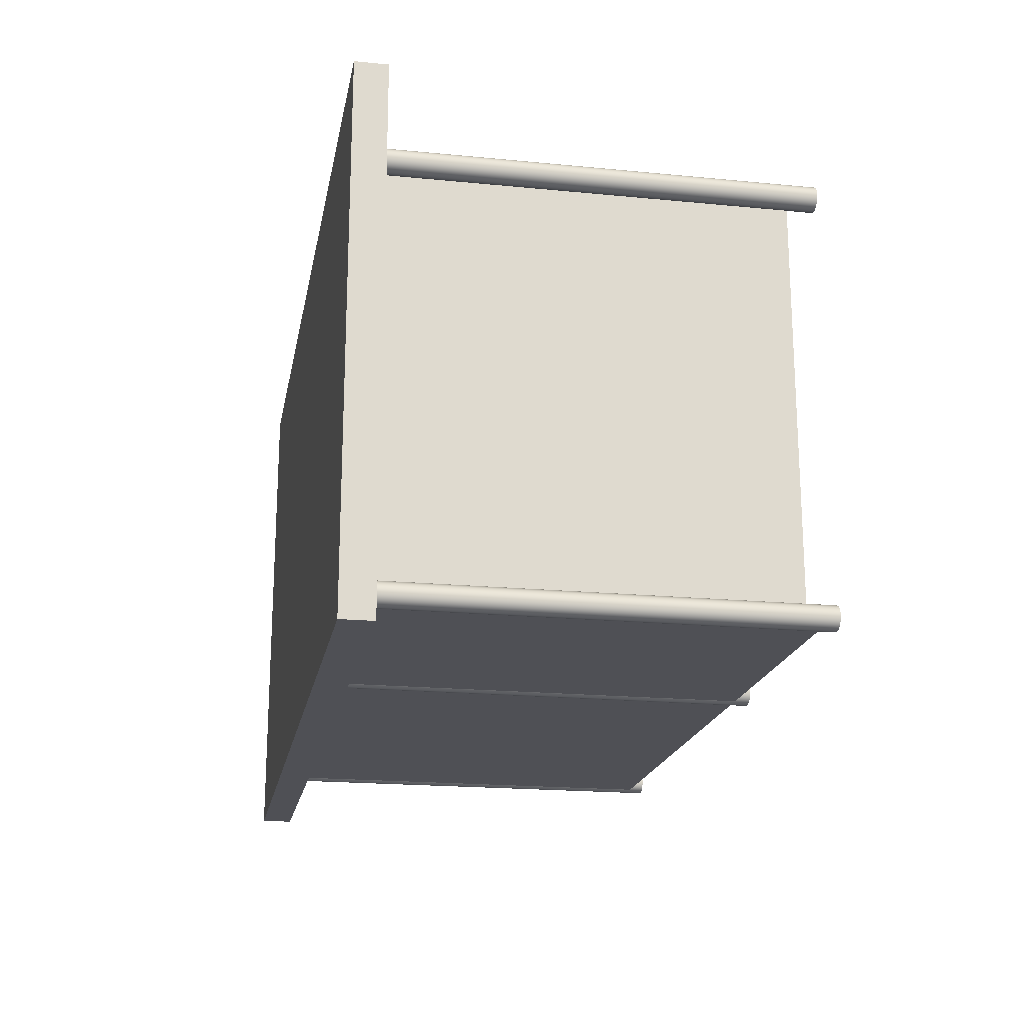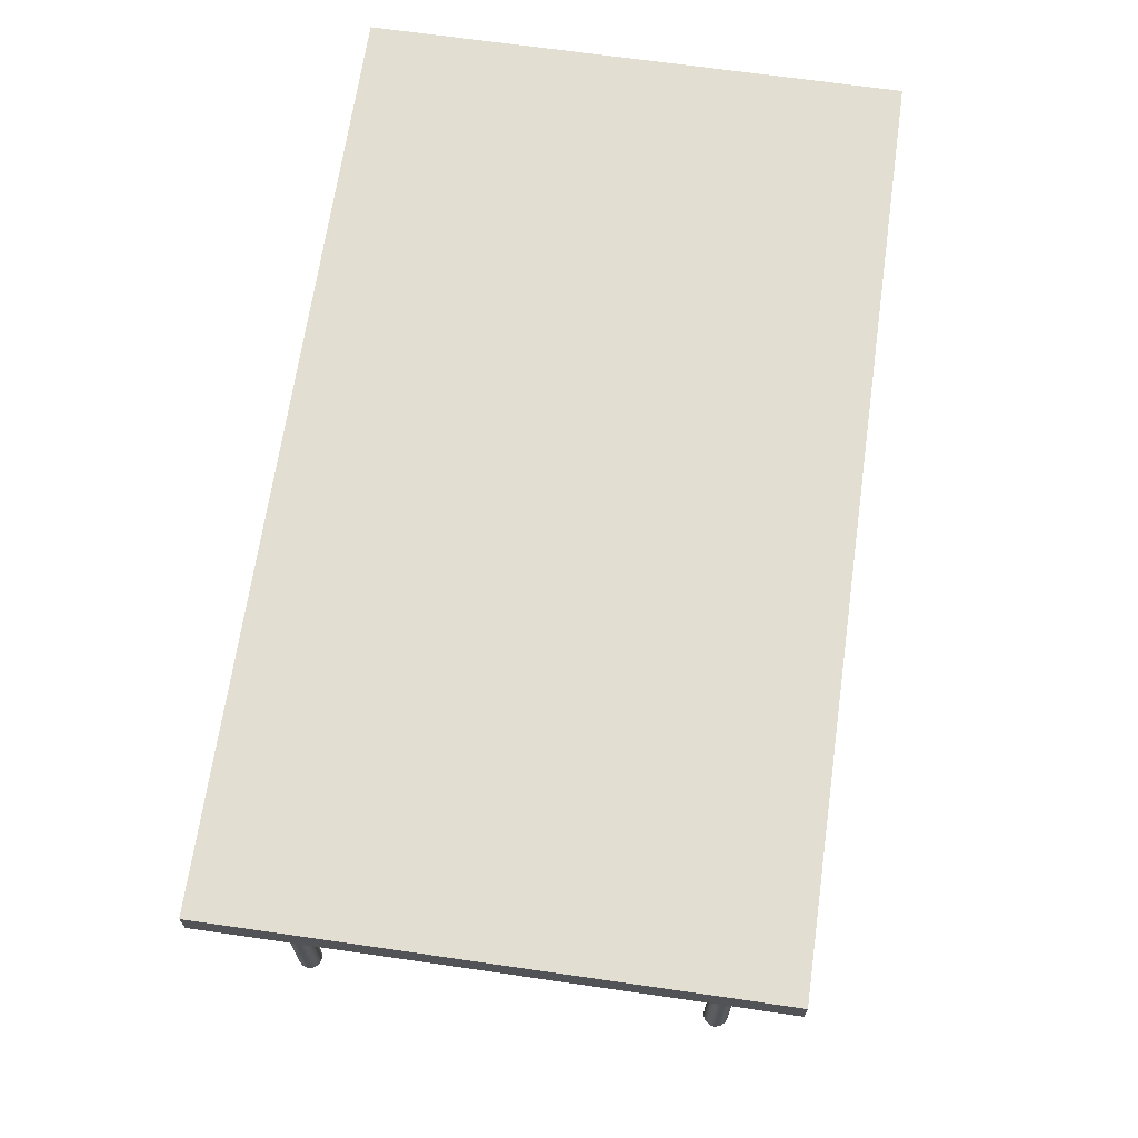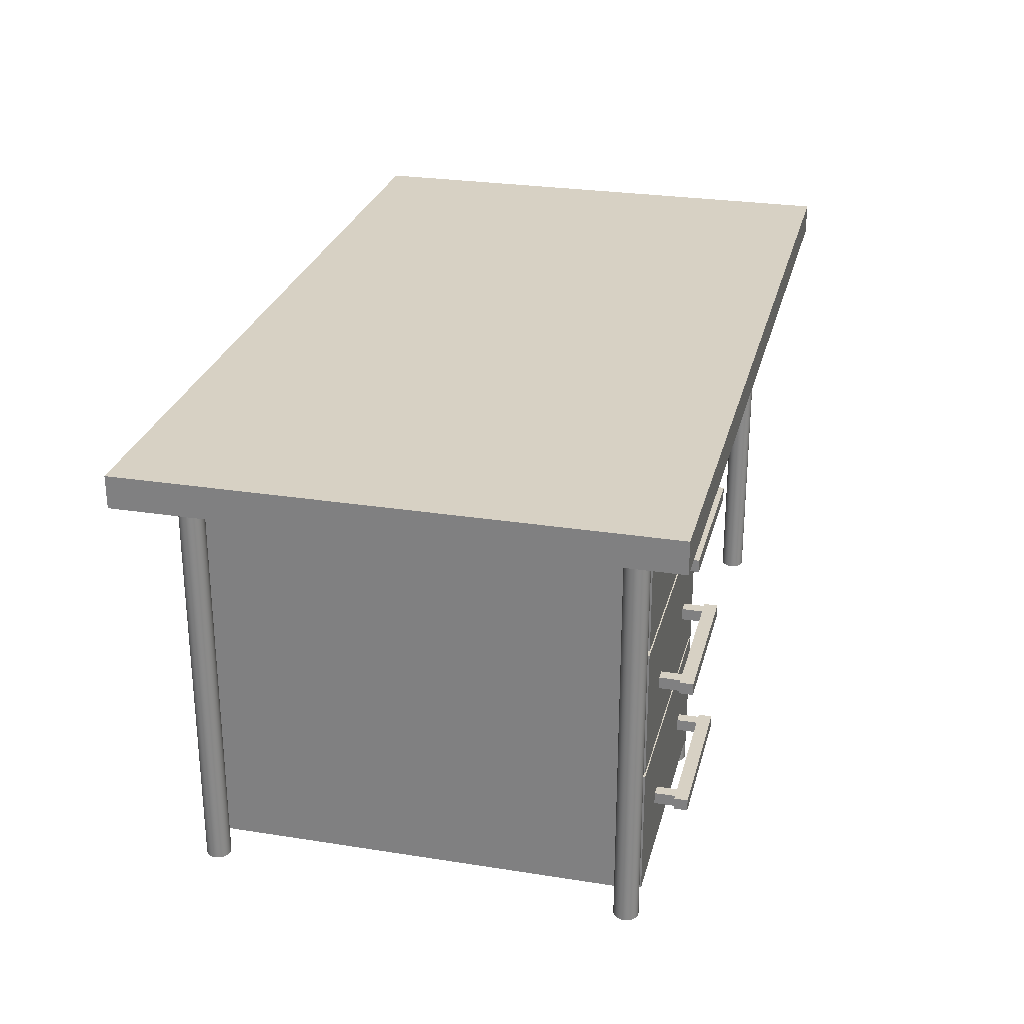
<metadata>
{"format":"obj","ext":"obj","renderer":"f3d","projection":"perspective","resolution":1024,"background":"white","views":[{"elev":-19.3,"azim":-100.4,"up":"+Z"},{"elev":67.6,"azim":-81.8,"up":"+Y"},{"elev":27.1,"azim":-76.3,"up":"+Y"}]}
</metadata>
<code>
o Box027
v -1.297 0.868 -1.217
v -1.297 0.868 1.221
v -2.779 0.868 1.221
v -2.779 0.868 -1.217
v -1.297 1.58 -1.217
v -2.779 1.58 -1.217
v -2.779 1.58 1.221
v -1.297 1.58 1.221
v -1.259 -0.03134 -1.192
v -1.311 -0.03134 -1.148
v -1.323 -0.03134 -1.169
v -1.327 -0.03134 -1.192
v -1.27 -0.03134 -1.125
v -1.293 -0.03134 -1.133
v -1.225 -0.03134 -1.133
v -1.247 -0.03134 -1.125
v -1.195 -0.03134 -1.169
v -1.206 -0.03134 -1.148
v -1.195 -0.03134 -1.215
v -1.19 -0.03134 -1.192
v -1.225 -0.03134 -1.251
v -1.206 -0.03134 -1.236
v -1.27 -0.03134 -1.259
v -1.247 -0.03134 -1.259
v -1.311 -0.03134 -1.236
v -1.293 -0.03134 -1.251
v -1.323 -0.03134 -1.215
v -1.323 2.449 -1.169
v -1.327 2.449 -1.192
v -1.311 2.449 -1.148
v -1.293 2.449 -1.133
v -1.27 2.449 -1.125
v -1.247 2.449 -1.125
v -1.225 2.449 -1.133
v -1.206 2.449 -1.148
v -1.195 2.449 -1.169
v -1.19 2.449 -1.192
v -1.195 2.449 -1.215
v -1.206 2.449 -1.236
v -1.225 2.449 -1.251
v -1.247 2.449 -1.259
v -1.27 2.449 -1.259
v -1.293 2.449 -1.251
v -1.311 2.449 -1.236
v -1.323 2.449 -1.215
v -1.259 2.449 -1.192
v -1.682 0.4347 1.12
v -1.682 0.5002 1.12
v -1.618 0.5002 1.12
v -1.618 0.4347 1.12
v -1.682 0.4347 1.366
v -1.618 0.4347 1.366
v -1.618 0.5002 1.366
v -1.682 0.5002 1.366
v -1.682 1.174 1.12
v -1.682 1.239 1.12
v -1.618 1.239 1.12
v -1.618 1.174 1.12
v -1.682 1.174 1.366
v -1.618 1.174 1.366
v -1.618 1.239 1.366
v -1.682 1.239 1.366
v -1.297 1.607 -1.217
v -1.297 1.607 1.221
v -2.779 1.607 1.221
v -2.779 1.607 -1.217
v -1.297 2.319 -1.217
v -2.779 2.319 -1.217
v -2.779 2.319 1.221
v -1.297 2.319 1.221
v -2.428 1.913 1.12
v -2.428 1.978 1.12
v -2.364 1.978 1.12
v -2.364 1.913 1.12
v -2.428 1.913 1.366
v -2.364 1.913 1.366
v -2.364 1.978 1.366
v -2.428 1.978 1.366
v -1.281 0.1108 -1.212
v -1.281 2.337 -1.212
v -1.281 2.337 1.219
v -1.281 0.1108 1.219
v -1.325 0.1108 -1.212
v -1.325 0.1108 1.219
v -1.325 2.337 1.219
v -1.325 2.337 -1.212
v -2.428 1.174 1.12
v -2.428 1.239 1.12
v -2.364 1.239 1.12
v -2.364 1.174 1.12
v -2.428 1.174 1.366
v -2.364 1.174 1.366
v -2.364 1.239 1.366
v -2.428 1.239 1.366
v -2.811 -0.03134 -1.192
v -2.863 -0.03134 -1.148
v -2.875 -0.03134 -1.169
v -2.879 -0.03134 -1.192
v -2.823 -0.03134 -1.125
v -2.845 -0.03134 -1.133
v -2.777 -0.03134 -1.133
v -2.799 -0.03134 -1.125
v -2.747 -0.03134 -1.169
v -2.759 -0.03134 -1.148
v -2.747 -0.03134 -1.215
v -2.743 -0.03134 -1.192
v -2.777 -0.03134 -1.251
v -2.759 -0.03134 -1.236
v -2.823 -0.03134 -1.259
v -2.799 -0.03134 -1.259
v -2.863 -0.03134 -1.236
v -2.845 -0.03134 -1.251
v -2.875 -0.03134 -1.215
v -2.875 2.449 -1.169
v -2.879 2.449 -1.192
v -2.863 2.449 -1.148
v -2.845 2.449 -1.133
v -2.823 2.449 -1.125
v -2.799 2.449 -1.125
v -2.777 2.449 -1.133
v -2.759 2.449 -1.148
v -2.747 2.449 -1.169
v -2.743 2.449 -1.192
v -2.747 2.449 -1.215
v -2.759 2.449 -1.236
v -2.777 2.449 -1.251
v -2.799 2.449 -1.259
v -2.823 2.449 -1.259
v -2.845 2.449 -1.251
v -2.863 2.449 -1.236
v -2.875 2.449 -1.215
v -2.811 2.449 -1.192
v -2.737 0.1108 -1.212
v -2.737 2.337 -1.212
v -2.737 2.337 1.111
v -2.737 0.1108 1.111
v -2.781 0.1108 -1.212
v -2.781 0.1108 1.111
v -2.781 2.337 1.111
v -2.781 2.337 -1.212
v 1.763 2.321 -1.448
v 1.763 2.321 1.463
v -3.237 2.321 1.463
v -3.237 2.321 -1.448
v 1.763 2.499 -1.448
v -3.237 2.499 -1.448
v -3.237 2.499 1.463
v 1.763 2.499 1.463
v -2.428 0.4347 1.12
v -2.428 0.5002 1.12
v -2.364 0.5002 1.12
v -2.364 0.4347 1.12
v -2.428 0.4347 1.366
v -2.364 0.4347 1.366
v -2.364 0.5002 1.366
v -2.428 0.5002 1.366
v -2.453 1.913 1.333
v -2.453 1.978 1.333
v -1.595 1.978 1.333
v -1.595 1.913 1.333
v -2.453 1.913 1.406
v -1.595 1.913 1.406
v -1.595 1.978 1.406
v -2.453 1.978 1.406
v -2.453 1.174 1.333
v -2.453 1.239 1.333
v -1.595 1.239 1.333
v -1.595 1.174 1.333
v -2.453 1.174 1.406
v -1.595 1.174 1.406
v -1.595 1.239 1.406
v -2.453 1.239 1.406
v 1.278 -0.03134 -1.192
v 1.226 -0.03134 -1.148
v 1.214 -0.03134 -1.169
v 1.21 -0.03134 -1.192
v 1.267 -0.03134 -1.125
v 1.244 -0.03134 -1.133
v 1.313 -0.03134 -1.133
v 1.29 -0.03134 -1.125
v 1.342 -0.03134 -1.169
v 1.331 -0.03134 -1.148
v 1.342 -0.03134 -1.215
v 1.347 -0.03134 -1.192
v 1.313 -0.03134 -1.251
v 1.331 -0.03134 -1.236
v 1.267 -0.03134 -1.259
v 1.29 -0.03134 -1.259
v 1.226 -0.03134 -1.236
v 1.244 -0.03134 -1.251
v 1.214 -0.03134 -1.215
v 1.214 2.449 -1.169
v 1.21 2.449 -1.192
v 1.226 2.449 -1.148
v 1.244 2.449 -1.133
v 1.267 2.449 -1.125
v 1.29 2.449 -1.125
v 1.313 2.449 -1.133
v 1.331 2.449 -1.148
v 1.342 2.449 -1.169
v 1.347 2.449 -1.192
v 1.342 2.449 -1.215
v 1.331 2.449 -1.236
v 1.313 2.449 -1.251
v 1.29 2.449 -1.259
v 1.267 2.449 -1.259
v 1.244 2.449 -1.251
v 1.226 2.449 -1.236
v 1.214 2.449 -1.215
v 1.278 2.449 -1.192
v -2.811 -0.03134 1.148
v -2.863 -0.03134 1.192
v -2.875 -0.03134 1.171
v -2.879 -0.03134 1.148
v -2.823 -0.03134 1.215
v -2.845 -0.03134 1.207
v -2.777 -0.03134 1.207
v -2.799 -0.03134 1.215
v -2.747 -0.03134 1.171
v -2.759 -0.03134 1.192
v -2.747 -0.03134 1.125
v -2.743 -0.03134 1.148
v -2.777 -0.03134 1.089
v -2.759 -0.03134 1.104
v -2.823 -0.03134 1.081
v -2.799 -0.03134 1.081
v -2.863 -0.03134 1.104
v -2.845 -0.03134 1.089
v -2.875 -0.03134 1.125
v -2.875 2.449 1.171
v -2.879 2.449 1.148
v -2.863 2.449 1.192
v -2.845 2.449 1.207
v -2.823 2.449 1.215
v -2.799 2.449 1.215
v -2.777 2.449 1.207
v -2.759 2.449 1.192
v -2.747 2.449 1.171
v -2.743 2.449 1.148
v -2.747 2.449 1.125
v -2.759 2.449 1.104
v -2.777 2.449 1.089
v -2.799 2.449 1.081
v -2.823 2.449 1.081
v -2.845 2.449 1.089
v -2.863 2.449 1.104
v -2.875 2.449 1.125
v -2.811 2.449 1.148
v 1.278 -0.03134 1.148
v 1.226 -0.03134 1.192
v 1.214 -0.03134 1.171
v 1.21 -0.03134 1.148
v 1.267 -0.03134 1.215
v 1.244 -0.03134 1.207
v 1.313 -0.03134 1.207
v 1.29 -0.03134 1.215
v 1.342 -0.03134 1.171
v 1.331 -0.03134 1.192
v 1.342 -0.03134 1.125
v 1.347 -0.03134 1.148
v 1.313 -0.03134 1.089
v 1.331 -0.03134 1.104
v 1.267 -0.03134 1.081
v 1.29 -0.03134 1.081
v 1.226 -0.03134 1.104
v 1.244 -0.03134 1.089
v 1.214 -0.03134 1.125
v 1.214 2.449 1.171
v 1.21 2.449 1.148
v 1.226 2.449 1.192
v 1.244 2.449 1.207
v 1.267 2.449 1.215
v 1.29 2.449 1.215
v 1.313 2.449 1.207
v 1.331 2.449 1.192
v 1.342 2.449 1.171
v 1.347 2.449 1.148
v 1.342 2.449 1.125
v 1.331 2.449 1.104
v 1.313 2.449 1.089
v 1.29 2.449 1.081
v 1.267 2.449 1.081
v 1.244 2.449 1.089
v 1.226 2.449 1.104
v 1.214 2.449 1.125
v 1.278 2.449 1.148
v -2.453 0.4347 1.333
v -2.453 0.5002 1.333
v -1.595 0.5002 1.333
v -1.595 0.4347 1.333
v -2.453 0.4347 1.406
v -1.595 0.4347 1.406
v -1.595 0.5002 1.406
v -2.453 0.5002 1.406
v -1.259 -0.03134 1.148
v -1.311 -0.03134 1.192
v -1.323 -0.03134 1.171
v -1.327 -0.03134 1.148
v -1.27 -0.03134 1.215
v -1.293 -0.03134 1.207
v -1.225 -0.03134 1.207
v -1.247 -0.03134 1.215
v -1.195 -0.03134 1.171
v -1.206 -0.03134 1.192
v -1.195 -0.03134 1.125
v -1.19 -0.03134 1.148
v -1.225 -0.03134 1.089
v -1.206 -0.03134 1.104
v -1.27 -0.03134 1.081
v -1.247 -0.03134 1.081
v -1.311 -0.03134 1.104
v -1.293 -0.03134 1.089
v -1.323 -0.03134 1.125
v -1.323 2.449 1.171
v -1.327 2.449 1.148
v -1.311 2.449 1.192
v -1.293 2.449 1.207
v -1.27 2.449 1.215
v -1.247 2.449 1.215
v -1.225 2.449 1.207
v -1.206 2.449 1.192
v -1.195 2.449 1.171
v -1.19 2.449 1.148
v -1.195 2.449 1.125
v -1.206 2.449 1.104
v -1.225 2.449 1.089
v -1.247 2.449 1.081
v -1.27 2.449 1.081
v -1.293 2.449 1.089
v -1.311 2.449 1.104
v -1.323 2.449 1.125
v -1.259 2.449 1.148
v -1.682 1.913 1.12
v -1.682 1.978 1.12
v -1.618 1.978 1.12
v -1.618 1.913 1.12
v -1.682 1.913 1.366
v -1.618 1.913 1.366
v -1.618 1.978 1.366
v -1.682 1.978 1.366
v -1.297 0.129 -1.217
v -1.297 0.129 1.221
v -2.779 0.129 1.221
v -2.779 0.129 -1.217
v -1.297 0.8414 -1.217
v -2.779 0.8414 -1.217
v -2.779 0.8414 1.221
v -1.297 0.8414 1.221
v 1.271 0.05072 -1.204
v 1.271 2.363 -1.204
v -2.789 2.363 -1.204
v -2.789 0.05072 -1.204
v 1.271 0.05072 -1.248
v -2.789 0.05072 -1.248
v -2.789 2.363 -1.248
v 1.271 2.363 -1.248
f 2 4 1
f 6 8 5
f 4 5 1
f 3 6 4
f 2 7 3
f 1 8 2
f 9 11 12
f 9 14 10
f 9 16 13
f 9 18 15
f 9 20 17
f 9 22 19
f 9 24 21
f 9 26 23
f 9 27 25
f 11 29 12
f 10 28 11
f 14 30 10
f 13 31 14
f 16 32 13
f 15 33 16
f 18 34 15
f 17 35 18
f 20 36 17
f 20 38 37
f 22 38 19
f 21 39 22
f 24 40 21
f 23 41 24
f 26 42 23
f 25 43 26
f 27 44 25
f 12 45 27
f 46 29 28
f 46 30 31
f 46 32 33
f 46 34 35
f 46 36 37
f 46 38 39
f 46 40 41
f 46 42 43
f 46 44 45
f 48 50 47
f 52 54 51
f 50 51 47
f 49 52 50
f 49 54 53
f 47 54 48
f 56 58 55
f 60 62 59
f 58 59 55
f 57 60 58
f 57 62 61
f 55 62 56
f 64 66 63
f 68 70 67
f 66 67 63
f 65 68 66
f 64 69 65
f 64 67 70
f 72 74 71
f 76 78 75
f 74 75 71
f 73 76 74
f 72 77 73
f 71 78 72
f 80 82 79
f 84 86 83
f 82 83 79
f 81 84 82
f 80 85 81
f 79 86 80
f 88 90 87
f 92 94 91
f 90 91 87
f 89 92 90
f 88 93 89
f 87 94 88
f 95 97 98
f 95 100 96
f 95 102 99
f 95 104 101
f 95 106 103
f 95 108 105
f 95 110 107
f 95 112 109
f 95 113 111
f 97 115 98
f 96 114 97
f 100 116 96
f 100 118 117
f 102 118 99
f 101 119 102
f 101 121 120
f 103 121 104
f 106 122 103
f 106 124 123
f 105 125 124
f 107 125 108
f 110 126 107
f 109 127 110
f 112 128 109
f 111 129 112
f 113 130 111
f 98 131 113
f 132 115 114
f 132 116 117
f 132 118 119
f 132 120 121
f 132 122 123
f 132 124 125
f 132 126 127
f 132 128 129
f 132 130 131
f 134 136 133
f 137 139 140
f 136 137 133
f 135 138 136
f 134 139 135
f 133 140 134
f 141 143 144
f 146 148 145
f 144 145 141
f 143 146 144
f 142 147 143
f 141 148 142
f 150 152 149
f 154 156 153
f 152 153 149
f 151 154 152
f 150 155 151
f 149 156 150
f 158 160 157
f 162 164 161
f 160 161 157
f 159 162 160
f 158 163 159
f 158 161 164
f 166 168 165
f 170 172 169
f 168 169 165
f 167 170 168
f 166 171 167
f 165 172 166
f 173 175 176
f 173 178 174
f 173 180 177
f 173 182 179
f 173 184 181
f 173 186 183
f 173 188 185
f 173 190 187
f 173 191 189
f 175 193 176
f 174 192 175
f 178 194 174
f 177 195 178
f 180 196 177
f 179 197 180
f 182 198 179
f 181 199 182
f 184 200 181
f 183 201 184
f 186 202 183
f 185 203 186
f 188 204 185
f 187 205 188
f 190 206 187
f 189 207 190
f 191 208 189
f 176 209 191
f 210 193 192
f 210 194 195
f 210 196 197
f 210 198 199
f 210 200 201
f 210 202 203
f 210 204 205
f 210 206 207
f 210 208 209
f 211 213 214
f 211 216 212
f 211 218 215
f 211 220 217
f 211 222 219
f 211 224 221
f 211 226 223
f 211 228 225
f 211 229 227
f 213 231 214
f 212 230 213
f 216 232 212
f 215 233 216
f 218 234 215
f 217 235 218
f 220 236 217
f 219 237 220
f 219 239 238
f 221 239 222
f 224 240 221
f 223 241 224
f 226 242 223
f 225 243 226
f 228 244 225
f 227 245 228
f 229 246 227
f 214 247 229
f 248 231 230
f 248 232 233
f 248 234 235
f 248 236 237
f 248 238 239
f 248 240 241
f 248 242 243
f 248 244 245
f 248 246 247
f 249 251 252
f 249 254 250
f 249 256 253
f 249 258 255
f 249 260 257
f 249 262 259
f 249 264 261
f 249 266 263
f 249 267 265
f 251 269 252
f 250 268 251
f 254 270 250
f 253 271 254
f 256 272 253
f 255 273 256
f 258 274 255
f 257 275 258
f 260 276 257
f 259 277 260
f 262 278 259
f 261 279 262
f 264 280 261
f 263 281 264
f 266 282 263
f 265 283 266
f 267 284 265
f 252 285 267
f 286 269 268
f 286 270 271
f 286 272 273
f 286 274 275
f 286 276 277
f 286 278 279
f 286 280 281
f 286 282 283
f 286 284 285
f 288 290 287
f 292 294 291
f 290 291 287
f 289 292 290
f 288 293 289
f 287 294 288
f 295 297 298
f 295 300 296
f 295 302 299
f 295 304 301
f 295 306 303
f 295 308 305
f 295 310 307
f 295 312 309
f 295 313 311
f 297 315 298
f 296 314 297
f 300 316 296
f 299 317 300
f 302 318 299
f 301 319 302
f 304 320 301
f 303 321 304
f 303 323 322
f 305 323 306
f 308 324 305
f 307 325 308
f 310 326 307
f 309 327 310
f 312 328 309
f 311 329 312
f 313 330 311
f 298 331 313
f 332 315 314
f 332 316 317
f 332 318 319
f 332 320 321
f 332 322 323
f 332 324 325
f 332 326 327
f 332 328 329
f 332 330 331
f 334 336 333
f 338 340 337
f 336 337 333
f 335 338 336
f 335 340 339
f 333 340 334
f 342 344 341
f 346 348 345
f 344 345 341
f 343 346 344
f 342 347 343
f 341 348 342
f 350 352 349
f 354 356 353
f 352 353 349
f 351 354 352
f 350 355 351
f 349 356 350
f 2 3 4
f 6 7 8
f 4 6 5
f 3 7 6
f 2 8 7
f 1 5 8
f 9 10 11
f 9 13 14
f 9 15 16
f 9 17 18
f 9 19 20
f 9 21 22
f 9 23 24
f 9 25 26
f 9 12 27
f 11 28 29
f 10 30 28
f 14 31 30
f 13 32 31
f 16 33 32
f 15 34 33
f 18 35 34
f 17 36 35
f 20 37 36
f 20 19 38
f 22 39 38
f 21 40 39
f 24 41 40
f 23 42 41
f 26 43 42
f 25 44 43
f 27 45 44
f 12 29 45
f 46 45 29
f 46 28 30
f 46 31 32
f 46 33 34
f 46 35 36
f 46 37 38
f 46 39 40
f 46 41 42
f 46 43 44
f 48 49 50
f 52 53 54
f 50 52 51
f 49 53 52
f 49 48 54
f 47 51 54
f 56 57 58
f 60 61 62
f 58 60 59
f 57 61 60
f 57 56 62
f 55 59 62
f 64 65 66
f 68 69 70
f 66 68 67
f 65 69 68
f 64 70 69
f 64 63 67
f 72 73 74
f 76 77 78
f 74 76 75
f 73 77 76
f 72 78 77
f 71 75 78
f 80 81 82
f 84 85 86
f 82 84 83
f 81 85 84
f 80 86 85
f 79 83 86
f 88 89 90
f 92 93 94
f 90 92 91
f 89 93 92
f 88 94 93
f 87 91 94
f 95 96 97
f 95 99 100
f 95 101 102
f 95 103 104
f 95 105 106
f 95 107 108
f 95 109 110
f 95 111 112
f 95 98 113
f 97 114 115
f 96 116 114
f 100 117 116
f 100 99 118
f 102 119 118
f 101 120 119
f 101 104 121
f 103 122 121
f 106 123 122
f 106 105 124
f 105 108 125
f 107 126 125
f 110 127 126
f 109 128 127
f 112 129 128
f 111 130 129
f 113 131 130
f 98 115 131
f 132 131 115
f 132 114 116
f 132 117 118
f 132 119 120
f 132 121 122
f 132 123 124
f 132 125 126
f 132 127 128
f 132 129 130
f 134 135 136
f 137 138 139
f 136 138 137
f 135 139 138
f 134 140 139
f 133 137 140
f 141 142 143
f 146 147 148
f 144 146 145
f 143 147 146
f 142 148 147
f 141 145 148
f 150 151 152
f 154 155 156
f 152 154 153
f 151 155 154
f 150 156 155
f 149 153 156
f 158 159 160
f 162 163 164
f 160 162 161
f 159 163 162
f 158 164 163
f 158 157 161
f 166 167 168
f 170 171 172
f 168 170 169
f 167 171 170
f 166 172 171
f 165 169 172
f 173 174 175
f 173 177 178
f 173 179 180
f 173 181 182
f 173 183 184
f 173 185 186
f 173 187 188
f 173 189 190
f 173 176 191
f 175 192 193
f 174 194 192
f 178 195 194
f 177 196 195
f 180 197 196
f 179 198 197
f 182 199 198
f 181 200 199
f 184 201 200
f 183 202 201
f 186 203 202
f 185 204 203
f 188 205 204
f 187 206 205
f 190 207 206
f 189 208 207
f 191 209 208
f 176 193 209
f 210 209 193
f 210 192 194
f 210 195 196
f 210 197 198
f 210 199 200
f 210 201 202
f 210 203 204
f 210 205 206
f 210 207 208
f 211 212 213
f 211 215 216
f 211 217 218
f 211 219 220
f 211 221 222
f 211 223 224
f 211 225 226
f 211 227 228
f 211 214 229
f 213 230 231
f 212 232 230
f 216 233 232
f 215 234 233
f 218 235 234
f 217 236 235
f 220 237 236
f 219 238 237
f 219 222 239
f 221 240 239
f 224 241 240
f 223 242 241
f 226 243 242
f 225 244 243
f 228 245 244
f 227 246 245
f 229 247 246
f 214 231 247
f 248 247 231
f 248 230 232
f 248 233 234
f 248 235 236
f 248 237 238
f 248 239 240
f 248 241 242
f 248 243 244
f 248 245 246
f 249 250 251
f 249 253 254
f 249 255 256
f 249 257 258
f 249 259 260
f 249 261 262
f 249 263 264
f 249 265 266
f 249 252 267
f 251 268 269
f 250 270 268
f 254 271 270
f 253 272 271
f 256 273 272
f 255 274 273
f 258 275 274
f 257 276 275
f 260 277 276
f 259 278 277
f 262 279 278
f 261 280 279
f 264 281 280
f 263 282 281
f 266 283 282
f 265 284 283
f 267 285 284
f 252 269 285
f 286 285 269
f 286 268 270
f 286 271 272
f 286 273 274
f 286 275 276
f 286 277 278
f 286 279 280
f 286 281 282
f 286 283 284
f 288 289 290
f 292 293 294
f 290 292 291
f 289 293 292
f 288 294 293
f 287 291 294
f 295 296 297
f 295 299 300
f 295 301 302
f 295 303 304
f 295 305 306
f 295 307 308
f 295 309 310
f 295 311 312
f 295 298 313
f 297 314 315
f 296 316 314
f 300 317 316
f 299 318 317
f 302 319 318
f 301 320 319
f 304 321 320
f 303 322 321
f 303 306 323
f 305 324 323
f 308 325 324
f 307 326 325
f 310 327 326
f 309 328 327
f 312 329 328
f 311 330 329
f 313 331 330
f 298 315 331
f 332 331 315
f 332 314 316
f 332 317 318
f 332 319 320
f 332 321 322
f 332 323 324
f 332 325 326
f 332 327 328
f 332 329 330
f 334 335 336
f 338 339 340
f 336 338 337
f 335 339 338
f 335 334 340
f 333 337 340
f 342 343 344
f 346 347 348
f 344 346 345
f 343 347 346
f 342 348 347
f 341 345 348
f 350 351 352
f 354 355 356
f 352 354 353
f 351 355 354
f 350 356 355
f 349 353 356

</code>
